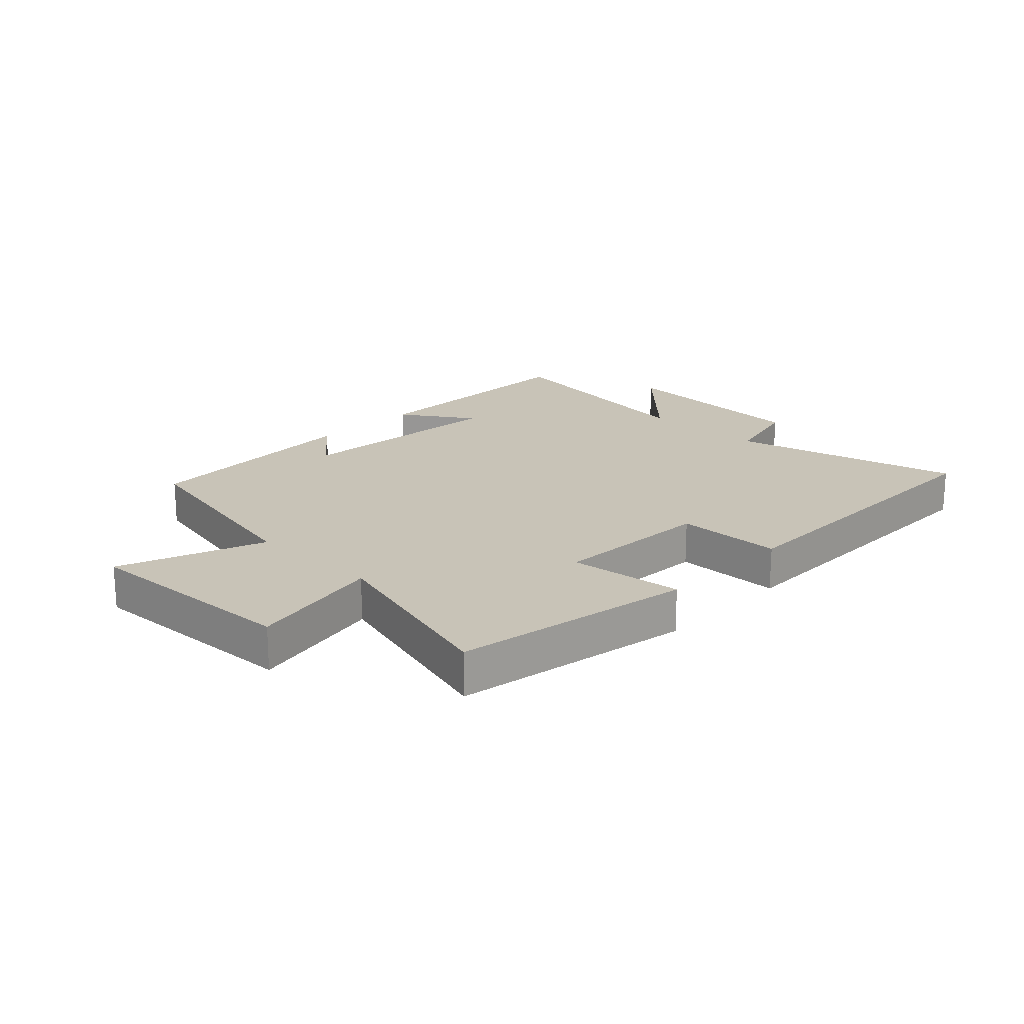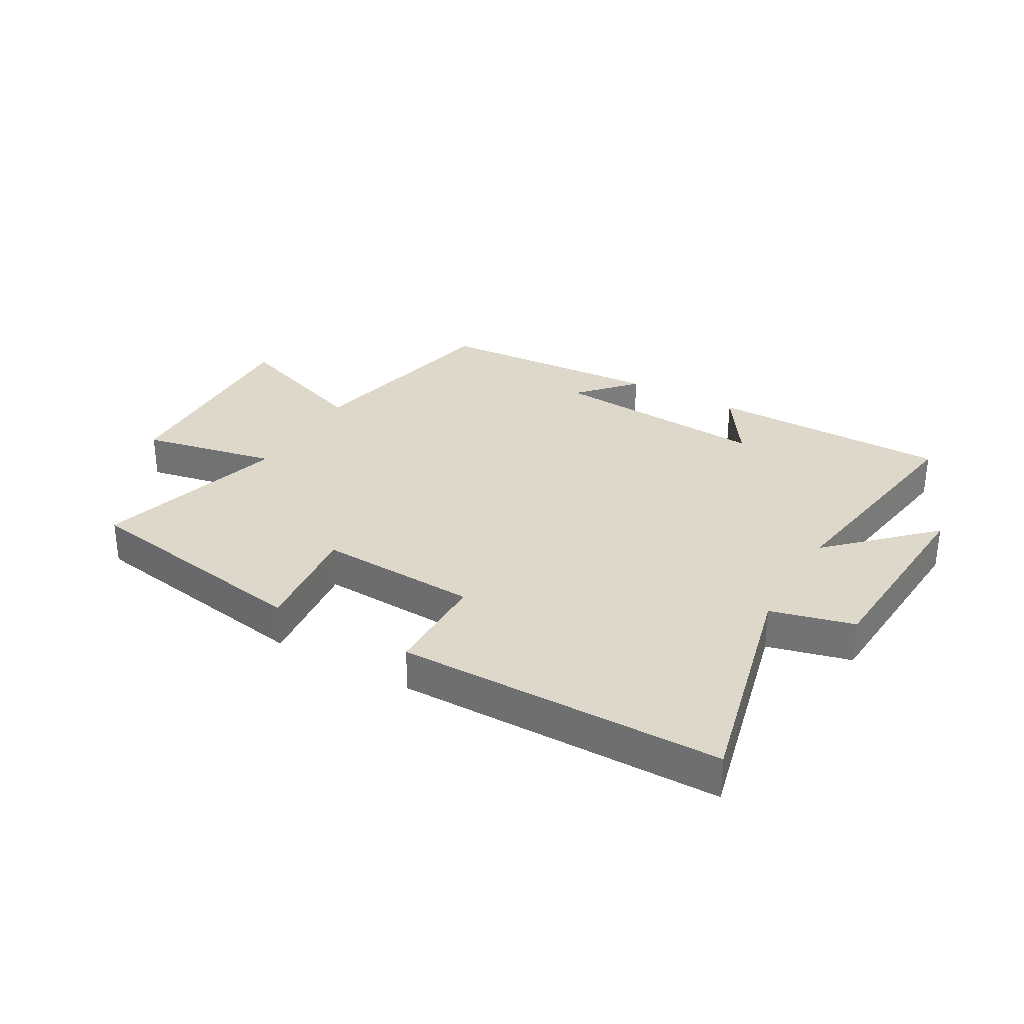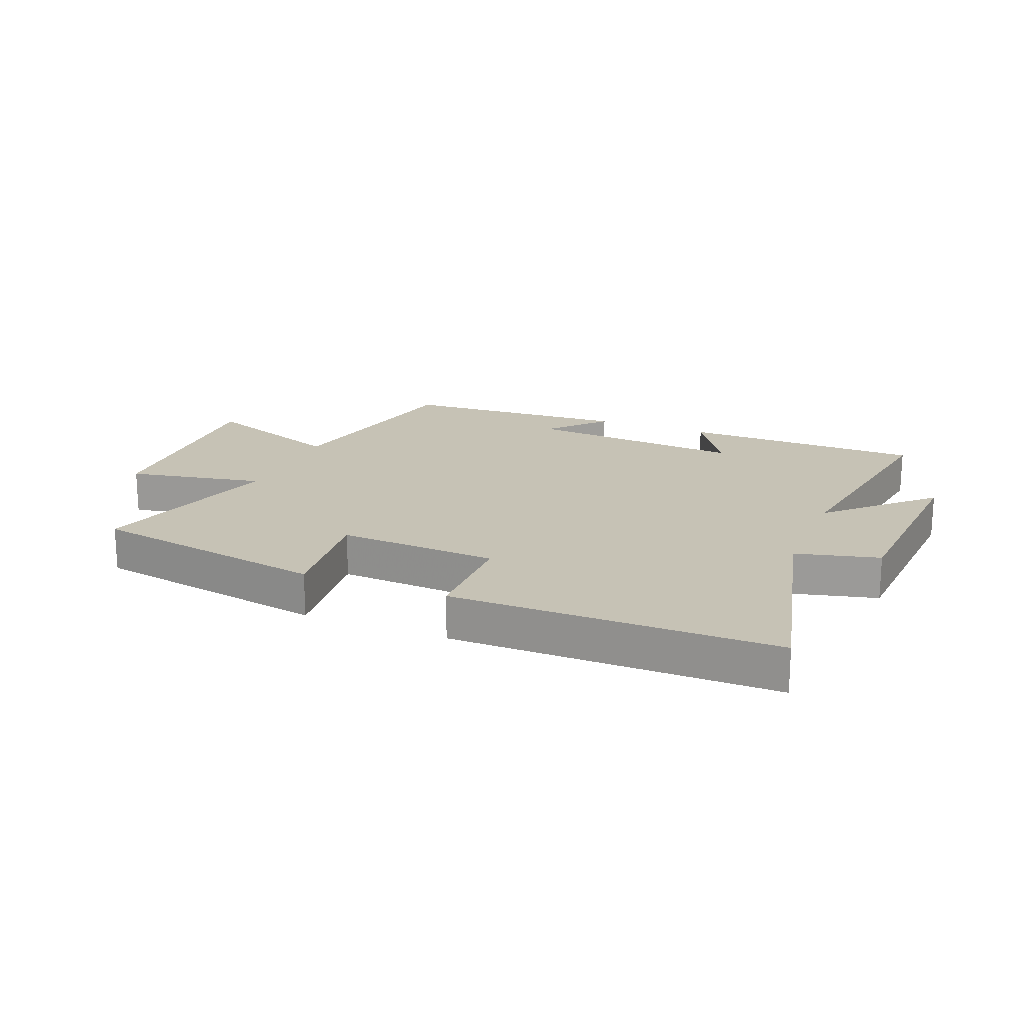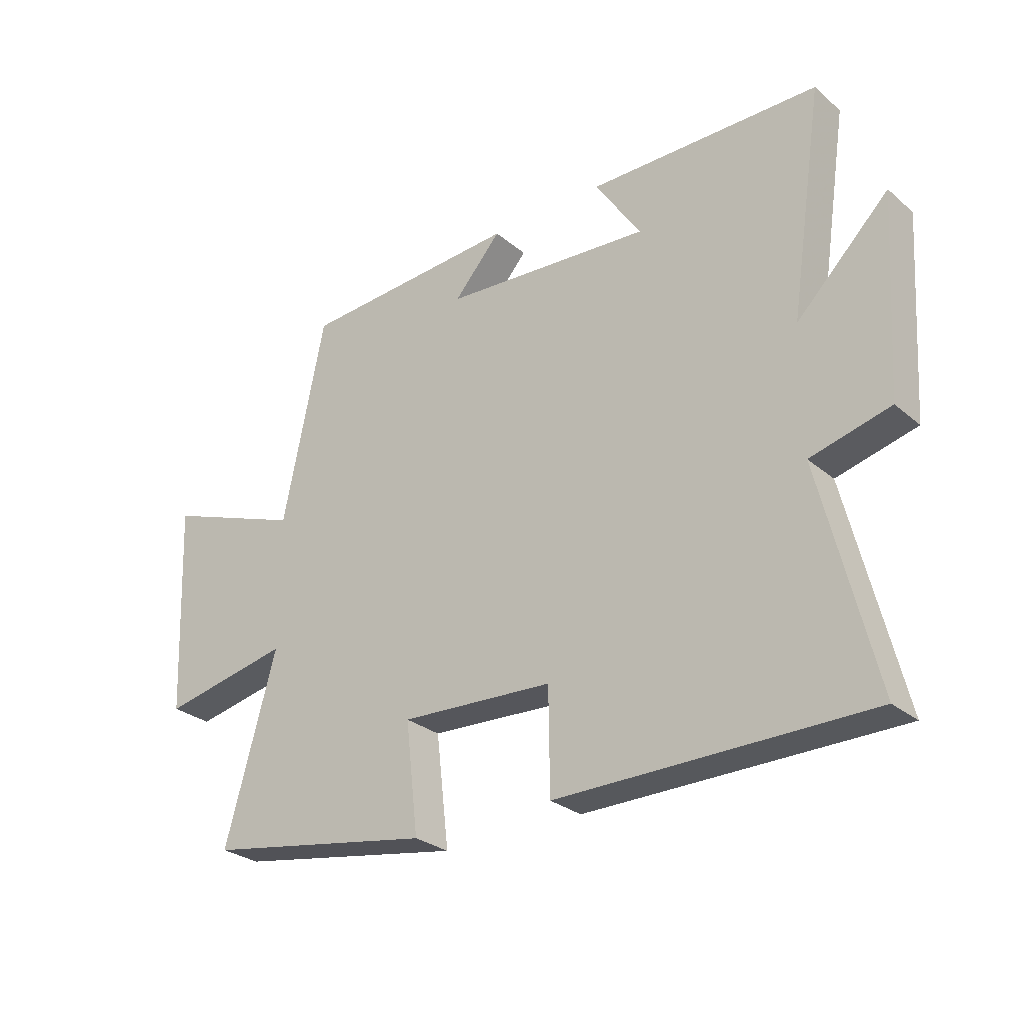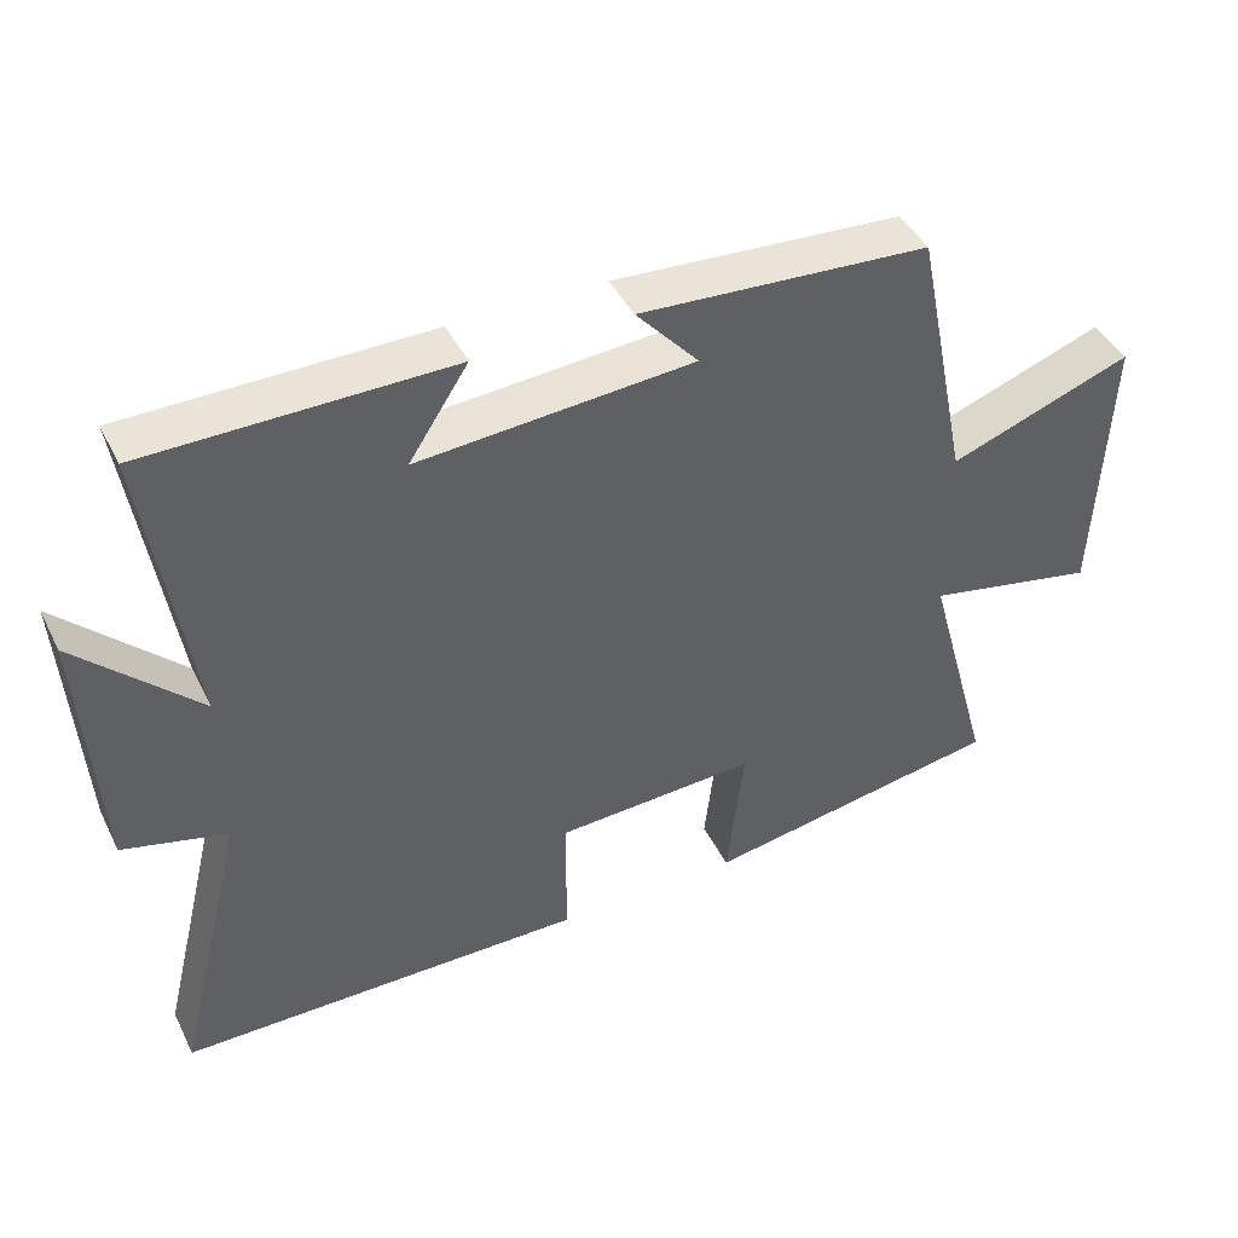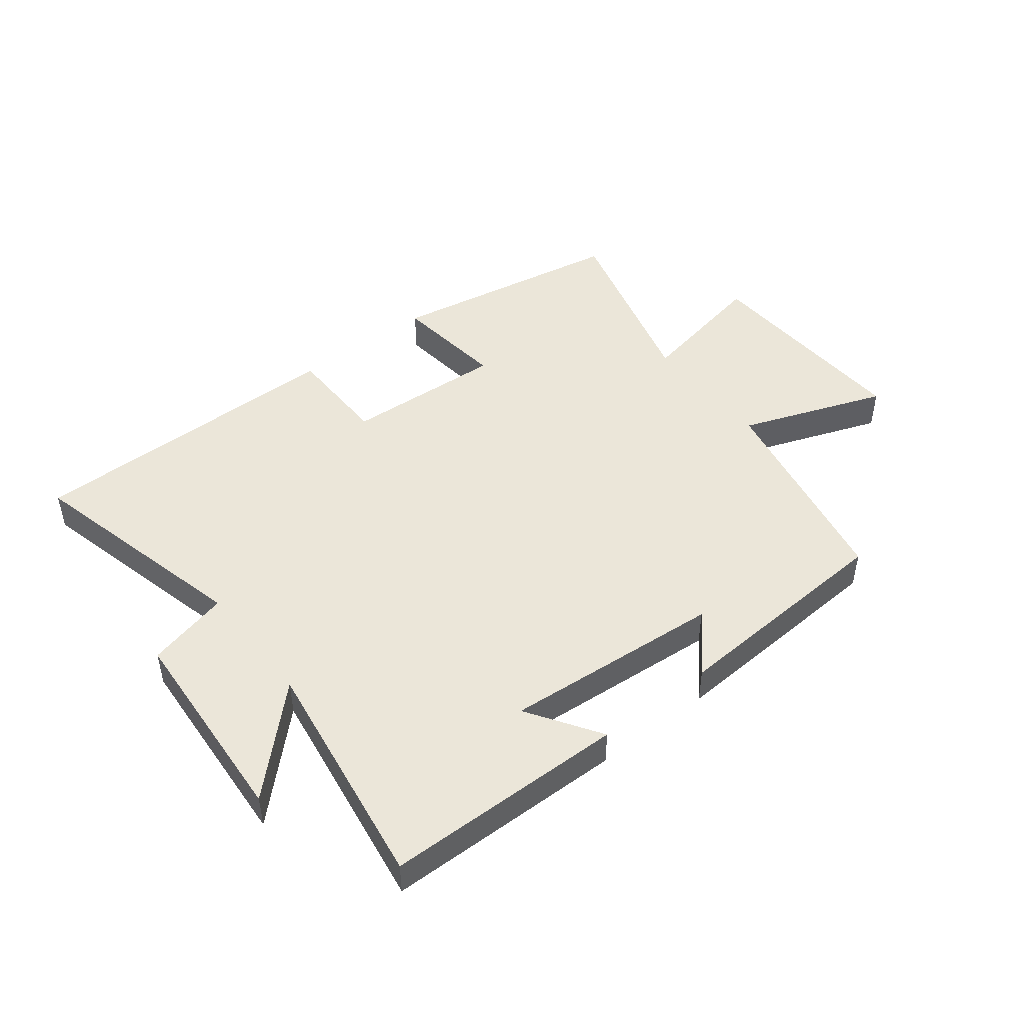
<metadata>
{"format":"obj","ext":"obj","renderer":"f3d","projection":"perspective","resolution":1024,"background":"white","views":[{"elev":19.7,"azim":133.9,"up":"+Y"},{"elev":31.0,"azim":-150.2,"up":"+Y"},{"elev":18.9,"azim":-157.7,"up":"+Y"},{"elev":-28.1,"azim":-141.3,"up":"+Z"},{"elev":43.3,"azim":-25.1,"up":"+Z"},{"elev":46.9,"azim":-38.0,"up":"+Y"}]}
</metadata>
<code>
v -0.594 0.07 -0.498
v -0.5 0.07 -0.114
v -0.638 0.07 -0.079
v -0.66 0.07 0.263
v -0.5 0.07 0.106
v -0.559 0.07 0.495
v -0.158 0.07 0.5
v -0.237 0.07 0.379
v 0.127 0.07 0.407
v 0.044 0.07 0.5
v 0.427 0.07 0.477
v 0.5 0.07 0.123
v 0.742 0.07 0.212
v 0.726 0.07 -0.156
v 0.5 0.07 -0.111
v 0.589 0.07 -0.431
v 0.191 0.07 -0.5
v 0.213 0.07 -0.309
v -0.053 0.07 -0.323
v -0.055 0.07 -0.5
v -0.594 0 -0.498
v -0.5 0 -0.114
v -0.638 0 -0.079
v -0.66 0 0.263
v -0.5 0 0.106
v -0.559 0 0.495
v -0.158 0 0.5
v -0.237 0 0.379
v 0.127 0 0.407
v 0.044 0 0.5
v 0.427 0 0.477
v 0.5 0 0.123
v 0.742 0 0.212
v 0.726 0 -0.156
v 0.5 0 -0.111
v 0.589 0 -0.431
v 0.191 0 -0.5
v 0.213 0 -0.309
v -0.053 0 -0.323
v -0.055 0 -0.5
f 19 20 1 2
f 18 19 2
f 15 16 17 18
f 15 18 2
f 12 13 14 15
f 9 10 11 12
f 15 2 3
f 12 15 3
f 9 12 3
f 8 9 3
f 5 6 7 8
f 3 4 5
f 3 5 8
f 22 21 40 39
f 22 39 38
f 38 37 36 35
f 22 38 35
f 35 34 33 32
f 32 31 30 29
f 23 22 35
f 23 35 32
f 23 32 29
f 23 29 28
f 28 27 26 25
f 25 24 23
f 28 25 23
f 1 21 22 2
f 2 22 23 3
f 3 23 24 4
f 4 24 25 5
f 5 25 26 6
f 6 26 27 7
f 7 27 28 8
f 8 28 29 9
f 9 29 30 10
f 10 30 31 11
f 11 31 32 12
f 12 32 33 13
f 13 33 34 14
f 14 34 35 15
f 15 35 36 16
f 16 36 37 17
f 17 37 38 18
f 18 38 39 19
f 19 39 40 20
f 20 40 21 1

</code>
